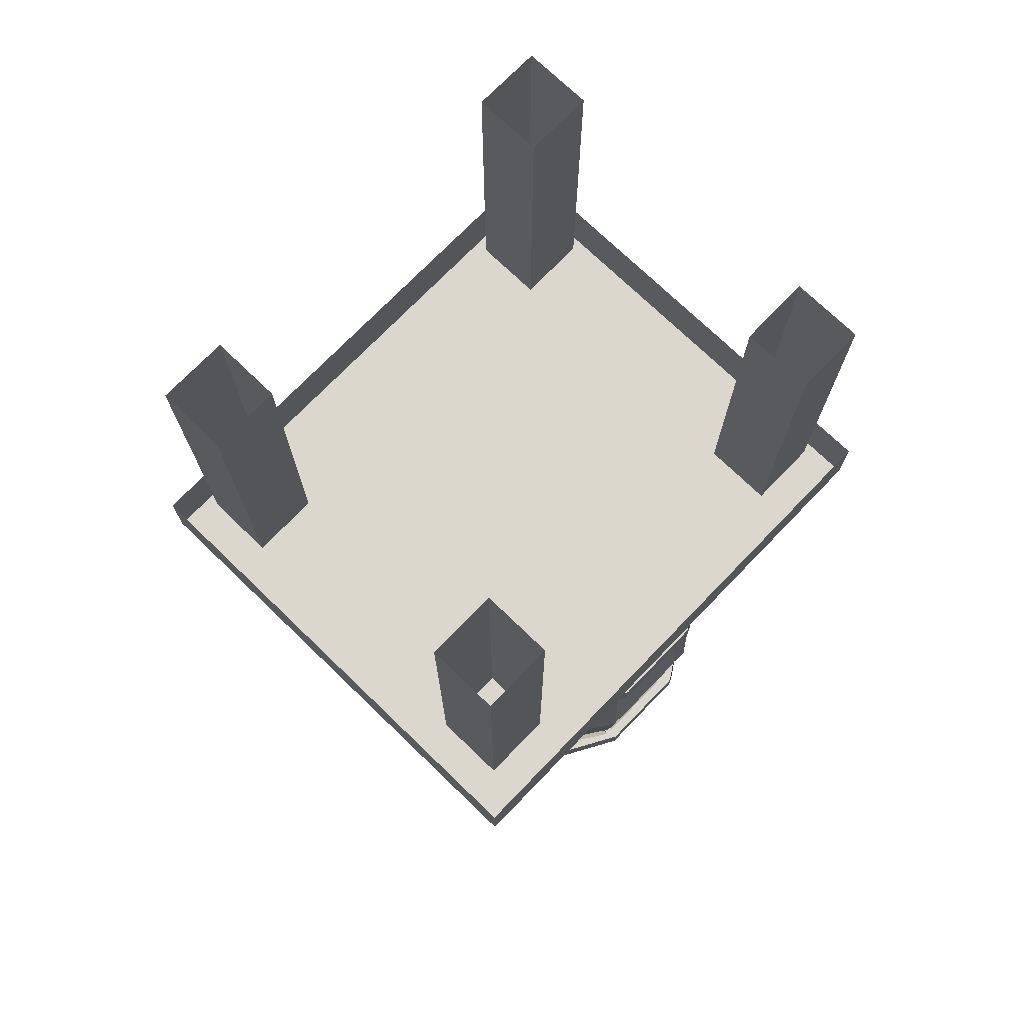
<metadata>
{"format":"obj","ext":"obj","renderer":"f3d","projection":"perspective","resolution":1024,"background":"white","views":[{"elev":73.4,"azim":-46.0,"up":"+Y"}]}
</metadata>
<code>
v -0.5 -0.75 -0.5
v 0.5 -0.75 -0.5
v 0.5 -0.75 0.375
v -0.5 -0.75 0.375
v -0.5 -0.625 -0.5
v 0.5 -0.625 -0.5
v 0.5 -0.625 0.375
v -0.5 -0.625 0.375
v 0.4375 -0.625 0.1875
v 0.3125 -0.625 0.1875
v 0.3125 0 0.1875
v 0.4375 0 0.1875
v 0.4375 -0.625 0.3125
v 0.4375 0 0.3125
v 0.3125 -0.625 0.3125
v 0.3125 0 0.3125
v -0.3125 -0.625 0.1875
v -0.4375 -0.625 0.1875
v -0.4375 0 0.1875
v -0.3125 0 0.1875
v -0.3125 -0.625 0.3125
v -0.3125 0 0.3125
v -0.4375 -0.625 0.3125
v -0.4375 0 0.3125
v 0.4375 -0.625 -0.4375
v 0.3125 -0.625 -0.4375
v 0.3125 0 -0.4375
v 0.4375 0 -0.4375
v 0.4375 -0.625 -0.3125
v 0.4375 0 -0.3125
v 0.3125 -0.625 -0.3125
v 0.3125 0 -0.3125
v -0.3125 -0.625 -0.4375
v -0.4375 -0.625 -0.4375
v -0.4375 0 -0.4375
v -0.3125 0 -0.4375
v -0.3125 -0.625 -0.3125
v -0.3125 0 -0.3125
v -0.4375 -0.625 -0.3125
v -0.4375 0 -0.3125
v 0.07812 -1.508 -0.3359
v 0.125 -1.508 -0.3594
v 0.09375 -1.508 -0.3359
v 0.07812 -1.508 -0.2891
v 0.03906 -1.711 -0.2109
v -0.03906 -1.711 -0.2109
v -0.07812 -1.508 -0.3359
v -0.125 -1.508 -0.3594
v -0.03125 -1.586 -0.3594
v 0.03125 -1.586 -0.3594
v 0.07812 -1.586 -0.3594
v 0.125 -1.602 -0.3594
v 0.125 -1.602 -0.3828
v 0.125 -1.453 -0.3594
v 0.2578 -1.508 -0.2734
v 0.2344 -1.508 -0.2422
v 0.0625 -1.711 -0.2109
v 0.03906 -1.711 -0.1719
v -0.03906 -1.711 -0.1719
v -0.07812 -1.508 -0.2891
v -0.09375 -1.508 -0.3359
v -0.2656 -1.508 -0.2578
v -0.125 -1.453 -0.3594
v -0.125 -1.414 -0.3828
v -0.125 -1.602 -0.3594
v -0.07812 -1.586 -0.3594
v -0.07812 -1.586 -0.3828
v -0.03125 -1.586 -0.3828
v -0.03125 -1.602 -0.3594
v 0.03125 -1.602 -0.3594
v 0.03125 -1.602 -0.3828
v 0.03125 -1.586 -0.3828
v 0.07812 -1.586 -0.3828
v 0.07812 -1.602 -0.3594
v 0.07812 -1.602 -0.3828
v 0.1016 -1.562 -0.3828
v 0.125 -1.414 -0.3828
v 0.125 -1.414 -0.3594
v -0.125 -1.414 -0.3594
v -0.03125 -1.336 -0.3828
v -0.02344 -1.359 -0.3828
v -0.1016 -1.422 -0.3828
v -0.125 -1.602 -0.3828
v -0.07812 -1.602 -0.3594
v -0.07812 -1.602 -0.3828
v -0.1016 -1.562 -0.3828
v -0.03125 -1.602 -0.3828
v 0.3281 -1.508 -0.07031
v 0.2891 -1.508 -0.07031
v 0.3281 -1.508 -0.1016
v 0.3594 -1.508 -0.1016
v 0.3281 -1.508 0.07031
v 0.2031 -1.711 -0.03906
v 0.1562 -1.711 -0.03906
v 0.1953 -1.711 -0.07031
v 0.1562 -1.711 -0.1484
v 0.2422 -1.508 -0.2344
v 0.3594 -1.453 -0.1016
v 0.3594 -1.508 0.09375
v 0.3281 -1.508 0.09375
v 0.2891 -1.508 0.07031
v 0.2031 -1.711 0.03906
v 0.1562 -1.711 0.03906
v 0.1562 -1.672 0.03906
v 0.1562 -1.672 -0.03906
v 0.1172 -1.711 -0.125
v 0.2031 -1.508 -0.2109
v -0.3281 -1.508 -0.07031
v -0.3594 -1.508 -0.1016
v -0.3281 -1.508 -0.1016
v -0.2891 -1.508 -0.07031
v -0.2031 -1.711 -0.03906
v -0.2031 -1.711 0.03906
v -0.3281 -1.508 0.07031
v -0.3594 -1.508 0.09375
v -0.3594 -1.453 0.09375
v -0.3594 -1.453 -0.1016
v -0.2422 -1.508 -0.2344
v -0.1953 -1.711 -0.07031
v -0.1562 -1.711 -0.03906
v -0.1562 -1.711 0.03906
v -0.2891 -1.508 0.07031
v -0.3281 -1.508 0.09375
v -0.2578 -1.508 0.2656
v -0.2578 -1.453 0.2656
v -0.09375 -1.453 0.3594
v -0.09375 -1.508 0.3594
v 0.09375 -1.453 0.3594
v 0.09375 -1.508 0.3594
v 0.2656 -1.508 0.25
v 0.2656 -1.453 0.25
v 0.3594 -1.453 0.09375
v -0.2344 -1.508 -0.2422
v -0.2031 -1.508 -0.2109
v -0.1562 -1.711 -0.1484
v -0.1172 -1.711 -0.125
v -0.1172 -1.672 -0.1172
v -0.1562 -1.672 -0.03906
v -0.1562 -1.672 0.03906
v -0.1172 -1.711 0.1172
v -0.1953 -1.711 0.0625
v -0.1562 -1.711 0.1406
v -0.2422 -1.508 0.2266
v -0.2344 -1.508 0.2422
v -0.09375 -1.508 0.3359
v -0.07812 -1.508 0.3359
v 0.07812 -1.508 0.3359
v 0.09375 -1.508 0.3359
v 0.2344 -1.508 0.2422
v 0.2422 -1.508 0.2266
v 0.1953 -1.711 0.0625
v 0.07812 -1.508 0.2891
v 0.0625 -1.711 0.2031
v 0.1406 -1.711 0.1562
v 0.1172 -1.711 0.1172
v 0.2031 -1.508 0.2109
v 0.1562 -1.711 0.1406
v 0.1172 -1.672 0.125
v 0 -1.672 0
v 0.1172 -1.672 -0.1172
v 0.1406 -1.711 -0.1562
v -0.2031 -1.508 0.2109
v -0.1406 -1.711 0.1562
v -0.0625 -1.711 0.2031
v -0.03906 -1.711 0.1641
v -0.07812 -1.508 0.2891
v -0.03906 -1.711 0.2031
v 0.03906 -1.711 0.2031
v 0.03906 -1.711 0.1641
v 0.2578 -1.453 -0.2734
v -0.2656 -1.453 -0.2578
v -0.09375 -0.9453 -0.3594
v 0.09375 -0.9453 -0.3594
v 0.09375 -1 -0.3594
v -0.09375 -1 -0.3594
v -0.2656 -1 -0.2578
v -0.2656 -0.9453 -0.2578
v -0.3594 -0.9453 -0.1016
v -0.3594 -1 -0.1016
v -0.3594 -0.9453 0.09375
v -0.3594 -1 0.09375
v -0.2578 -1 0.2656
v -0.2578 -0.9453 0.2656
v -0.09375 -0.9453 0.3594
v -0.09375 -1 0.3594
v 0.09375 -0.9453 0.3594
v 0.09375 -1 0.3594
v 0.2656 -1 0.25
v 0.2656 -0.9453 0.25
v 0.3594 -0.9453 0.09375
v 0.3594 -1 0.09375
v 0.3594 -0.9453 -0.1016
v 0.3594 -1 -0.1016
v 0.2578 -1 -0.2734
v 0.2578 -0.9453 -0.2734
v 0.2344 -1 -0.2422
v 0.09375 -1 -0.3359
v 0.07812 -1 -0.3359
v -0.07812 -1 -0.3359
v -0.09375 -1 -0.3359
v -0.2344 -1 -0.2422
v -0.2422 -1 -0.2344
v -0.3281 -1 -0.1016
v -0.3281 -1 -0.07031
v -0.3281 -1 0.07031
v -0.3281 -1 0.09375
v -0.2422 -1 0.2266
v -0.2344 -1 0.2422
v -0.09375 -1 0.3359
v -0.07812 -1 0.3359
v 0.07812 -1 0.3359
v 0.09375 -1 0.3359
v 0.2344 -1 0.2422
v 0.2422 -1 0.2266
v 0.3281 -1 0.09375
v 0.3281 -1 0.07031
v 0.3281 -1 -0.07031
v 0.3281 -1 -0.1016
v 0.2422 -1 -0.2344
v 0.2031 -1 -0.2109
v 0.2422 -1.227 -0.2734
v 0.1094 -1.227 -0.3594
v 0.07812 -1.227 -0.2891
v 0.07812 -1 -0.2891
v 0.07812 -1.227 -0.3594
v -0.07812 -1.227 -0.3594
v -0.07812 -1.227 -0.2891
v -0.07812 -1 -0.2891
v -0.1094 -1.227 -0.3594
v -0.2578 -1.227 -0.2734
v -0.2188 -1.227 -0.2109
v -0.2031 -1 -0.2109
v -0.2812 -1.227 -0.2422
v -0.3594 -1.227 -0.1094
v -0.2891 -1.227 -0.07031
v -0.2891 -1 -0.07031
v -0.3594 -1.227 -0.07031
v -0.3594 -1.227 0.07031
v -0.2891 -1.227 0.07031
v -0.2891 -1 0.07031
v -0.3594 -1.227 0.1016
v -0.2656 -1.227 0.25
v -0.2031 -1.227 0.2188
v -0.2031 -1 0.2109
v -0.2422 -1.227 0.2734
v -0.1094 -1.227 0.3594
v -0.07812 -1.227 0.2891
v -0.07812 -1 0.2891
v -0.07812 -1.227 0.3594
v 0.07812 -1.227 0.3594
v 0.07812 -1.227 0.2891
v 0.07812 -1 0.2891
v 0.1094 -1.227 0.3594
v 0.2578 -1.227 0.2656
v 0.2188 -1.227 0.2109
v 0.2031 -1 0.2109
v 0.2812 -1.227 0.2422
v 0.3594 -1.227 0.1016
v 0.2891 -1.227 0.07031
v 0.2891 -1 0.07031
v 0.3594 -1.227 0.07031
v 0.3594 -1.227 -0.07031
v 0.2891 -1.227 -0.07031
v 0.2891 -1 -0.07031
v 0.3594 -1.227 -0.1094
v 0.2656 -1.227 -0.2578
v 0.2031 -1.227 -0.2188
v 0.2344 -1.453 -0.2422
v 0.09375 -1.453 -0.3359
v 0.07812 -1.453 -0.2891
v 0.07812 -1.453 -0.3359
v 0.2422 -1.453 0.2266
v 0.3281 -1.453 0.09375
v 0.2891 -1.453 0.07031
v 0.3281 -1.453 0.07031
v 0.09375 -1.453 0.3359
v 0.2344 -1.453 0.2422
v 0.2031 -1.453 0.2109
v -0.2344 -1.453 0.2422
v -0.09375 -1.453 0.3359
v -0.07812 -1.453 0.2891
v -0.07812 -1.453 0.3359
v -0.3281 -1.453 0.09375
v -0.2422 -1.453 0.2266
v -0.2031 -1.453 0.2109
v 0.3281 -1.453 -0.1016
v 0.2422 -1.453 -0.2344
v 0.2031 -1.453 -0.2109
v -0.2422 -1.453 -0.2344
v -0.3281 -1.453 -0.1016
v -0.2891 -1.453 -0.07031
v -0.3281 -1.453 -0.07031
v -0.09375 -1.453 -0.3359
v -0.2344 -1.453 -0.2422
v -0.2031 -1.453 -0.2109
v 0.3281 -1.453 -0.07031
v 0.2891 -1.453 -0.07031
v 0.07812 -1.453 0.2891
v 0.07812 -1.453 0.3359
v -0.2891 -1.453 0.07031
v -0.3281 -1.453 0.07031
v -0.07812 -1.453 -0.3359
v -0.07812 -1.453 -0.2891
v -0.01562 -0.9922 -0.4688
v -0.01562 -0.9531 -0.4219
v -0.007812 -0.9062 -0.4297
v -0.007812 -0.9062 -0.4531
v 0.01562 -0.9922 -0.4688
v 0.01562 -0.9922 -0.3594
v -0.01562 -0.9922 -0.3594
v -0.01562 -0.9688 -0.3594
v 0.01562 -0.9531 -0.4219
v 0.007812 -0.9062 -0.4297
v 0.007812 -0.9062 -0.4531
v 0.01562 -0.9688 -0.3594
v 0.007812 -1.016 -0.4297
v 0.007812 -1.016 -0.4531
v -0.007812 -1.016 -0.4531
v -0.007812 -1.016 -0.4297
v -0.01562 -1.016 -0.3828
v 0.01562 -1.016 -0.3828
v 0.007812 -1.039 -0.4297
v 0.04688 -1.039 -0.4219
v 0.04688 -1.016 -0.4219
v 0.04688 -1.016 -0.4688
v 0.007812 -1.039 -0.4531
v 0.01562 -1.039 -0.5
v 0.01562 -1.016 -0.5
v -0.01562 -1.016 -0.5
v -0.007812 -1.039 -0.4531
v -0.05469 -1.039 -0.4688
v -0.05469 -1.016 -0.4688
v -0.05469 -1.016 -0.4219
v -0.007812 -1.039 -0.4297
v -0.01562 -1.039 -0.3828
v 0.01562 -1.039 -0.3828
v 0.04688 -1.039 -0.4688
v -0.05469 -1.039 -0.4219
v -0.01562 -1.039 -0.5
v 0.2031 -0.75 0.03906
v 0.3281 -0.9453 0.07031
v 0.3281 -0.9453 -0.07031
v 0.2031 -0.75 -0.03906
v 0.2891 -0.9453 -0.07031
v 0.1562 -0.75 -0.03906
v 0.3281 -0.9453 -0.1016
v 0.1953 -0.75 -0.07031
v 0.2422 -0.9453 -0.2344
v 0.1562 -0.75 -0.1484
v 0.2031 -0.9453 -0.2109
v 0.1172 -0.75 -0.125
v 0.2344 -0.9453 -0.2422
v 0.1406 -0.75 -0.1562
v 0.09375 -0.9453 -0.3359
v 0.0625 -0.75 -0.2109
v 0.07812 -0.9453 -0.2891
v 0.03906 -0.75 -0.1719
v 0.07812 -0.9453 -0.3359
v 0.03906 -0.75 -0.2109
v -0.07812 -0.9453 -0.3359
v -0.03906 -0.75 -0.2109
v -0.07812 -0.9453 -0.2891
v -0.03906 -0.75 -0.1719
v -0.09375 -0.9453 -0.3359
v -0.0625 -0.75 -0.2109
v -0.2344 -0.9453 -0.2422
v -0.1406 -0.75 -0.1562
v -0.2031 -0.9453 -0.2109
v -0.1172 -0.75 -0.125
v -0.2422 -0.9453 -0.2344
v -0.1562 -0.75 -0.1484
v -0.3281 -0.9453 -0.1016
v -0.1953 -0.75 -0.07031
v -0.2891 -0.9453 -0.07031
v -0.1562 -0.75 -0.03906
v -0.3281 -0.9453 -0.07031
v -0.2031 -0.75 -0.03906
v -0.3281 -0.9453 0.07031
v -0.2031 -0.75 0.03906
v -0.2891 -0.9453 0.07031
v -0.1562 -0.75 0.03906
v -0.3281 -0.9453 0.09375
v -0.1953 -0.75 0.0625
v -0.2422 -0.9453 0.2266
v -0.1562 -0.75 0.1406
v -0.2031 -0.9453 0.2109
v -0.1172 -0.75 0.1172
v -0.2344 -0.9453 0.2422
v -0.1406 -0.75 0.1562
v -0.09375 -0.9453 0.3359
v -0.0625 -0.75 0.2031
v -0.07812 -0.9453 0.2891
v -0.03906 -0.75 0.1641
v -0.07812 -0.9453 0.3359
v -0.03906 -0.75 0.2031
v 0.07812 -0.9453 0.3359
v 0.03906 -0.75 0.2031
v 0.07812 -0.9453 0.2891
v 0.03906 -0.75 0.1641
v 0.09375 -0.9453 0.3359
v 0.0625 -0.75 0.2031
v 0.2344 -0.9453 0.2422
v 0.1406 -0.75 0.1562
v 0.2031 -0.9453 0.2109
v 0.1172 -0.75 0.1172
v 0.2422 -0.9453 0.2266
v 0.1562 -0.75 0.1406
v 0.3281 -0.9453 0.09375
v 0.1953 -0.75 0.0625
v 0.2891 -0.9453 0.07031
v 0.1562 -0.75 0.03906
v -0.1172 -1.672 0.125
v -0.03906 -1.672 0.1719
v 0.03906 -1.672 0.1719
v -0.03906 -1.672 -0.1641
v 0.03906 -1.672 -0.1641
v -0.0625 -1.711 -0.2109
v -0.1406 -1.711 -0.1562
v -0.01562 -1.398 -0.3828
v 0.01562 -1.398 -0.3828
v 0.04688 -1.43 -0.3828
v -0.05469 -1.43 -0.3828
v -0.07031 -1.461 -0.3828
v 0.05469 -1.461 -0.3828
v -0.02344 -1.492 -0.3828
v -0.0625 -1.492 -0.3828
v -0.04688 -1.5 -0.3828
v 0.04688 -1.492 -0.3828
v 0.03125 -1.5 -0.3828
v -0.007812 -1.492 -0.3828
v 0.007812 -1.531 -0.3828
v -0.007812 -1.523 -0.3828
v 0.02344 -1.5 -0.3828
v 0.03906 -1.531 -0.3828
v -0.007812 -1.516 -0.3828
v -0.03125 -1.516 -0.3828
v -0.0625 -1.523 -0.3828
v -0.03906 -1.484 -0.3828
v 0.03125 -1.336 -0.3828
v 0.02344 -1.359 -0.3828
v 0.1016 -1.422 -0.3828
v -0.03125 -1.336 -0.3594
v 0.03125 -1.336 -0.3594
f 1 2 3
f 1 3 4
f 1 4 5
f 1 5 2
f 2 5 6
f 2 6 3
f 3 6 7
f 3 7 4
f 4 7 8
f 4 8 5
f 9 10 11
f 9 11 12
f 9 12 13
f 13 12 14
f 13 14 15
f 15 14 16
f 15 16 10
f 10 16 11
f 17 18 19
f 17 19 20
f 17 20 21
f 21 20 22
f 21 22 23
f 23 22 24
f 23 24 18
f 18 24 19
f 25 26 27
f 25 27 28
f 25 28 29
f 29 28 30
f 29 30 31
f 31 30 32
f 31 32 26
f 26 32 27
f 33 34 35
f 33 35 36
f 33 36 37
f 37 36 38
f 37 38 39
f 39 38 40
f 39 40 34
f 34 40 35
f 41 42 43
f 41 43 44
f 41 44 45
f 41 45 46
f 41 46 47
f 41 47 48
f 41 48 42
f 42 48 49
f 42 49 50
f 42 50 51
f 42 51 52
f 42 52 53
f 42 53 54
f 42 54 55
f 42 55 56
f 42 56 43
f 43 56 57
f 43 57 58
f 43 58 44
f 44 58 45
f 45 58 59
f 45 59 46
f 46 59 47
f 47 59 60
f 47 60 61
f 47 61 48
f 48 61 62
f 48 62 63
f 48 63 64
f 48 64 65
f 48 65 66
f 48 66 49
f 49 66 67
f 49 67 68
f 49 68 69
f 49 69 50
f 50 69 70
f 50 70 71
f 50 71 72
f 50 72 51
f 51 72 73
f 51 73 74
f 51 74 52
f 52 74 75
f 52 75 53
f 53 75 73
f 53 73 76
f 53 76 77
f 53 77 78
f 53 78 54
f 54 78 63
f 63 78 79
f 63 79 64
f 64 79 80
f 64 80 81
f 64 81 82
f 64 82 83
f 64 83 65
f 65 83 84
f 65 84 66
f 66 84 85
f 66 85 67
f 67 85 83
f 67 83 86
f 67 86 68
f 68 86 72
f 68 72 71
f 68 71 87
f 68 87 69
f 69 87 70
f 70 87 71
f 88 89 90
f 88 90 91
f 88 91 92
f 88 92 93
f 88 93 94
f 88 94 89
f 89 94 95
f 89 95 90
f 90 95 96
f 90 96 97
f 90 97 55
f 90 55 91
f 91 55 98
f 91 98 99
f 91 99 92
f 92 99 100
f 92 100 101
f 92 101 102
f 92 102 93
f 93 102 94
f 94 102 103
f 94 103 104
f 94 104 105
f 94 105 106
f 94 106 95
f 95 106 96
f 96 106 97
f 97 106 107
f 97 107 56
f 97 56 55
f 108 109 110
f 108 110 111
f 108 111 112
f 108 112 113
f 108 113 114
f 108 114 115
f 108 115 109
f 109 115 116
f 109 116 117
f 109 117 62
f 109 62 118
f 109 118 110
f 110 118 119
f 110 119 120
f 110 120 111
f 111 120 112
f 112 120 121
f 112 121 113
f 113 121 114
f 114 121 122
f 114 122 123
f 114 123 115
f 115 123 124
f 115 124 116
f 116 124 125
f 125 124 126
f 126 124 127
f 126 127 128
f 128 127 129
f 128 129 130
f 128 130 131
f 131 130 132
f 132 130 99
f 132 99 98
f 62 61 133
f 62 133 118
f 118 133 134
f 118 134 135
f 118 135 119
f 119 135 120
f 120 135 136
f 120 136 137
f 120 137 138
f 120 138 121
f 121 138 139
f 121 139 140
f 121 140 141
f 121 141 122
f 122 141 123
f 123 141 142
f 123 142 143
f 123 143 124
f 124 143 144
f 124 144 127
f 127 144 145
f 127 145 146
f 127 146 129
f 129 146 147
f 129 147 148
f 129 148 130
f 130 148 149
f 130 149 150
f 130 150 99
f 99 150 100
f 100 150 151
f 100 151 103
f 100 103 101
f 101 103 102
f 147 152 148
f 148 152 153
f 148 153 154
f 148 154 149
f 149 154 155
f 149 155 156
f 149 156 150
f 150 156 157
f 150 157 151
f 151 157 103
f 103 157 155
f 103 155 158
f 103 158 104
f 104 158 159
f 104 159 105
f 105 159 160
f 105 160 106
f 106 160 58
f 106 58 161
f 106 161 107
f 107 161 56
f 56 161 57
f 57 161 58
f 162 144 143
f 162 143 140
f 162 140 163
f 162 163 144
f 144 163 164
f 144 164 145
f 145 164 165
f 145 165 166
f 145 166 146
f 146 166 167
f 146 167 168
f 146 168 147
f 147 168 169
f 147 169 152
f 152 169 153
f 153 169 155
f 153 155 154
f 54 170 55
f 55 170 98
f 117 171 62
f 62 171 63
f 172 173 174
f 172 174 175
f 172 175 176
f 172 176 177
f 177 176 178
f 178 176 179
f 178 179 180
f 180 179 181
f 180 181 182
f 180 182 183
f 183 182 184
f 184 182 185
f 184 185 186
f 186 185 187
f 186 187 188
f 186 188 189
f 189 188 190
f 190 188 191
f 190 191 192
f 192 191 193
f 192 193 194
f 192 194 195
f 195 194 173
f 173 194 174
f 174 194 196
f 174 196 197
f 174 197 198
f 174 198 175
f 175 198 199
f 175 199 200
f 175 200 176
f 176 200 201
f 176 201 202
f 176 202 179
f 179 202 203
f 179 203 204
f 179 204 181
f 181 204 205
f 181 205 206
f 181 206 182
f 182 206 207
f 182 207 208
f 182 208 185
f 185 208 209
f 185 209 210
f 185 210 187
f 187 210 211
f 187 211 212
f 187 212 188
f 188 212 213
f 188 213 214
f 188 214 191
f 191 214 215
f 191 215 216
f 191 216 193
f 193 216 217
f 193 217 218
f 193 218 194
f 194 218 219
f 194 219 196
f 196 219 220
f 196 220 221
f 196 221 222
f 196 222 197
f 197 222 223
f 197 223 224
f 197 224 198
f 198 224 225
f 198 225 226
f 198 226 199
f 199 226 227
f 199 227 228
f 199 228 200
f 200 228 229
f 200 229 230
f 200 230 201
f 201 230 231
f 201 231 232
f 201 232 202
f 202 232 233
f 202 233 234
f 202 234 203
f 203 234 235
f 203 235 236
f 203 236 204
f 204 236 237
f 204 237 238
f 204 238 205
f 205 238 239
f 205 239 240
f 205 240 206
f 206 240 241
f 206 241 242
f 206 242 207
f 207 242 243
f 207 243 244
f 207 244 208
f 208 244 245
f 208 245 246
f 208 246 209
f 209 246 247
f 209 247 248
f 209 248 210
f 210 248 249
f 210 249 250
f 210 250 211
f 211 250 251
f 211 251 252
f 211 252 212
f 212 252 253
f 212 253 254
f 212 254 213
f 213 254 255
f 213 255 256
f 213 256 214
f 214 256 257
f 214 257 258
f 214 258 215
f 215 258 259
f 215 259 260
f 215 260 216
f 216 260 261
f 216 261 262
f 216 262 217
f 217 262 263
f 217 263 264
f 217 264 218
f 218 264 265
f 218 265 266
f 218 266 219
f 219 266 267
f 219 267 220
f 220 267 221
f 221 267 268
f 221 268 269
f 221 269 222
f 222 269 270
f 222 270 223
f 223 270 271
f 223 271 225
f 223 225 224
f 257 256 255
f 257 255 272
f 257 272 273
f 257 273 258
f 258 273 274
f 258 274 259
f 259 274 275
f 259 275 261
f 259 261 260
f 253 252 251
f 253 251 276
f 253 276 277
f 253 277 254
f 254 277 278
f 254 278 255
f 255 278 272
f 245 244 243
f 245 243 279
f 245 279 280
f 245 280 246
f 246 280 281
f 246 281 247
f 247 281 282
f 247 282 249
f 247 249 248
f 241 240 239
f 241 239 283
f 241 283 284
f 241 284 242
f 242 284 285
f 242 285 243
f 243 285 279
f 265 264 263
f 265 263 286
f 265 286 287
f 265 287 266
f 266 287 288
f 266 288 267
f 267 288 268
f 233 232 231
f 233 231 289
f 233 289 290
f 233 290 234
f 234 290 291
f 234 291 235
f 235 291 292
f 235 292 237
f 235 237 236
f 229 228 227
f 229 227 293
f 229 293 294
f 229 294 230
f 230 294 295
f 230 295 231
f 231 295 289
f 261 275 296
f 261 296 262
f 262 296 297
f 262 297 263
f 263 297 286
f 251 298 276
f 298 251 250
f 298 250 299
f 299 250 249
f 299 249 282
f 239 300 283
f 300 239 238
f 300 238 301
f 301 238 237
f 301 237 292
f 225 271 302
f 225 302 226
f 226 302 303
f 226 303 227
f 227 303 293
f 304 305 306
f 304 306 307
f 304 307 308
f 304 308 309
f 304 309 310
f 304 310 305
f 305 310 311
f 305 311 312
f 305 312 313
f 305 313 306
f 312 308 314
f 312 314 313
f 308 307 314
f 311 315 312
f 312 315 308
f 308 315 309
f 308 309 316
f 308 316 317
f 308 317 304
f 304 317 318
f 304 318 310
f 310 318 319
f 310 319 309
f 309 319 316
f 316 319 320
f 316 320 321
f 316 321 322
f 316 322 323
f 316 323 324
f 316 324 317
f 317 324 325
f 317 325 326
f 317 326 327
f 317 327 328
f 317 328 318
f 318 328 329
f 318 329 330
f 318 330 331
f 318 331 332
f 318 332 319
f 319 332 333
f 319 333 334
f 319 334 335
f 319 335 320
f 320 335 336
f 320 336 321
f 321 336 322
f 322 336 334
f 322 334 326
f 322 326 337
f 322 337 323
f 323 337 324
f 324 337 325
f 325 337 326
f 336 335 334
f 333 338 334
f 334 338 330
f 334 330 326
f 326 330 339
f 326 339 327
f 327 339 328
f 328 339 329
f 329 339 330
f 338 331 330
f 331 338 332
f 332 338 333
f 340 341 342
f 340 342 343
f 343 342 344
f 343 344 345
f 345 344 346
f 345 346 347
f 347 346 348
f 347 348 349
f 349 348 350
f 349 350 351
f 351 350 352
f 351 352 353
f 353 352 354
f 353 354 355
f 355 354 356
f 355 356 357
f 357 356 358
f 357 358 359
f 359 358 360
f 359 360 361
f 361 360 362
f 361 362 363
f 363 362 364
f 363 364 365
f 365 364 366
f 365 366 367
f 367 366 368
f 367 368 369
f 369 368 370
f 369 370 371
f 371 370 372
f 371 372 373
f 373 372 374
f 373 374 375
f 375 374 376
f 375 376 377
f 377 376 378
f 377 378 379
f 379 378 380
f 379 380 381
f 381 380 382
f 381 382 383
f 383 382 384
f 383 384 385
f 385 384 386
f 385 386 387
f 387 386 388
f 387 388 389
f 389 388 390
f 389 390 391
f 391 390 392
f 391 392 393
f 393 392 394
f 393 394 395
f 395 394 396
f 395 396 397
f 397 396 398
f 397 398 399
f 399 398 400
f 399 400 401
f 401 400 402
f 401 402 403
f 403 402 404
f 403 404 405
f 405 404 406
f 405 406 407
f 407 406 408
f 407 408 409
f 409 408 410
f 409 410 411
f 411 410 341
f 411 341 340
f 167 166 165
f 167 165 169
f 167 169 168
f 157 156 155
f 165 164 163
f 165 163 140
f 165 140 412
f 165 412 413
f 165 413 169
f 169 413 414
f 169 414 155
f 155 414 158
f 158 414 159
f 159 414 413
f 159 413 412
f 159 412 139
f 159 139 138
f 159 138 137
f 159 137 415
f 159 415 416
f 159 416 160
f 160 416 58
f 58 416 59
f 59 416 415
f 59 415 136
f 59 136 417
f 59 417 60
f 60 417 61
f 61 417 418
f 61 418 133
f 133 418 136
f 133 136 134
f 134 136 135
f 140 143 142
f 140 142 141
f 136 418 417
f 140 139 412
f 136 415 137
f 419 420 421
f 419 421 422
f 422 421 423
f 423 421 424
f 423 424 425
f 423 425 426
f 426 425 427
f 428 429 430
f 428 430 424
f 424 430 425
f 425 430 431
f 425 431 432
f 433 434 435
f 433 435 430
f 436 437 438
f 436 438 430
f 80 439 440
f 80 440 81
f 81 440 441
f 81 441 82
f 82 441 76
f 82 76 86
f 82 86 83
f 441 440 439
f 441 439 77
f 441 77 76
f 72 86 76
f 72 76 73
f 439 80 442
f 439 442 443
f 439 443 77
f 77 443 78
f 78 443 79
f 79 443 442
f 79 442 80
f 73 75 74
f 83 85 84

</code>
